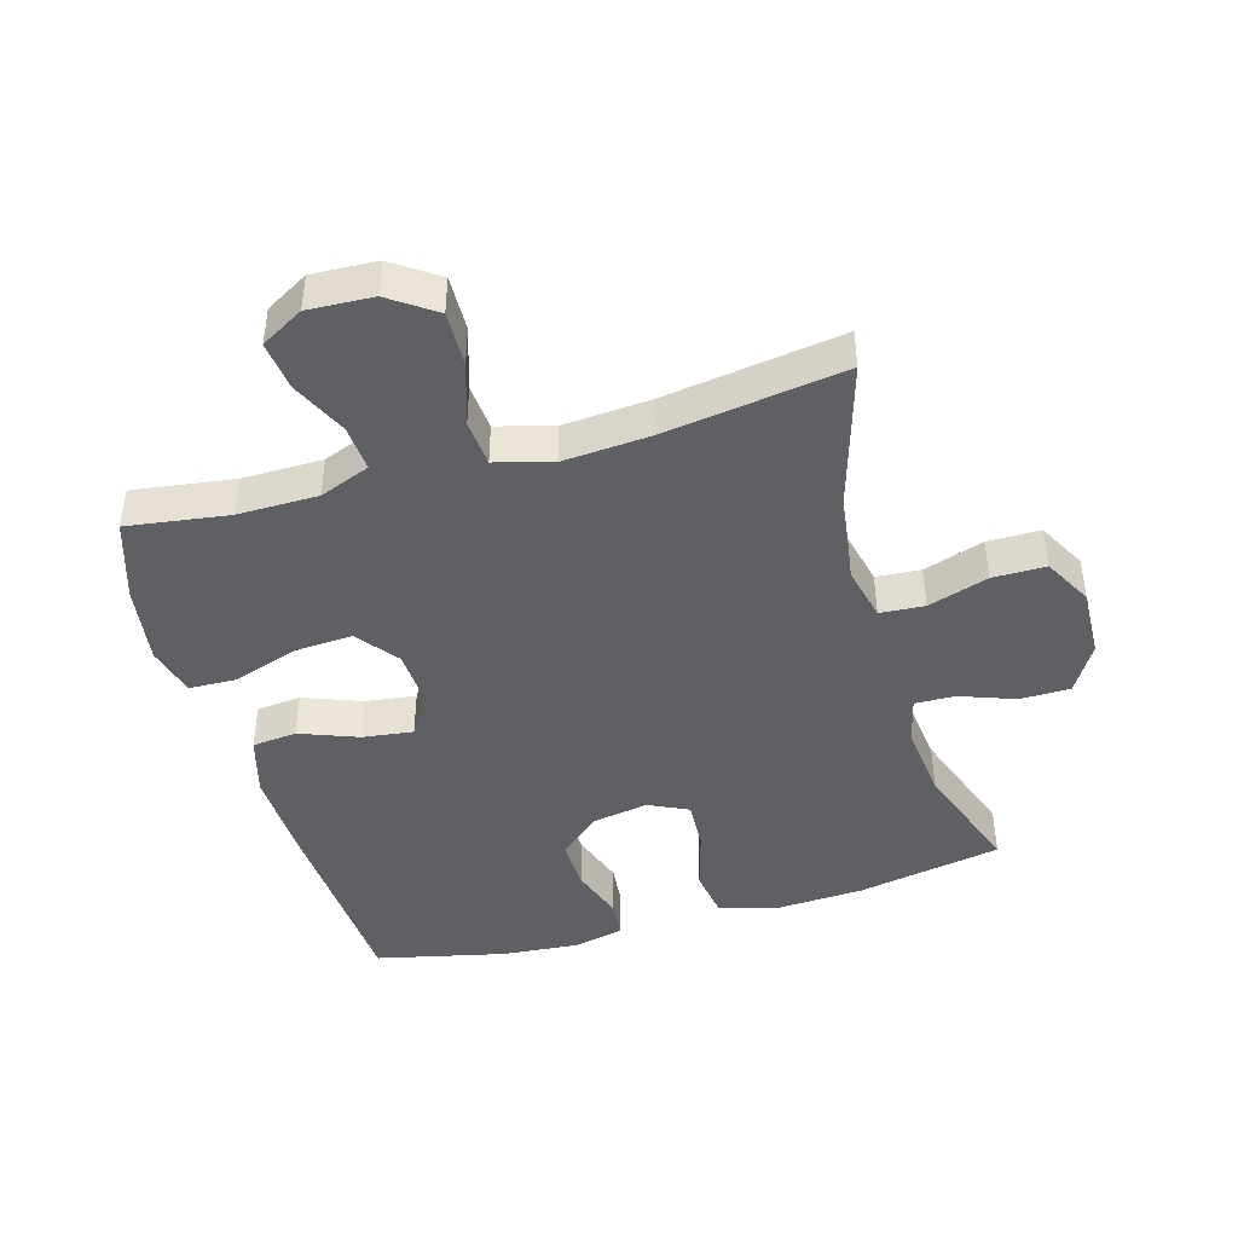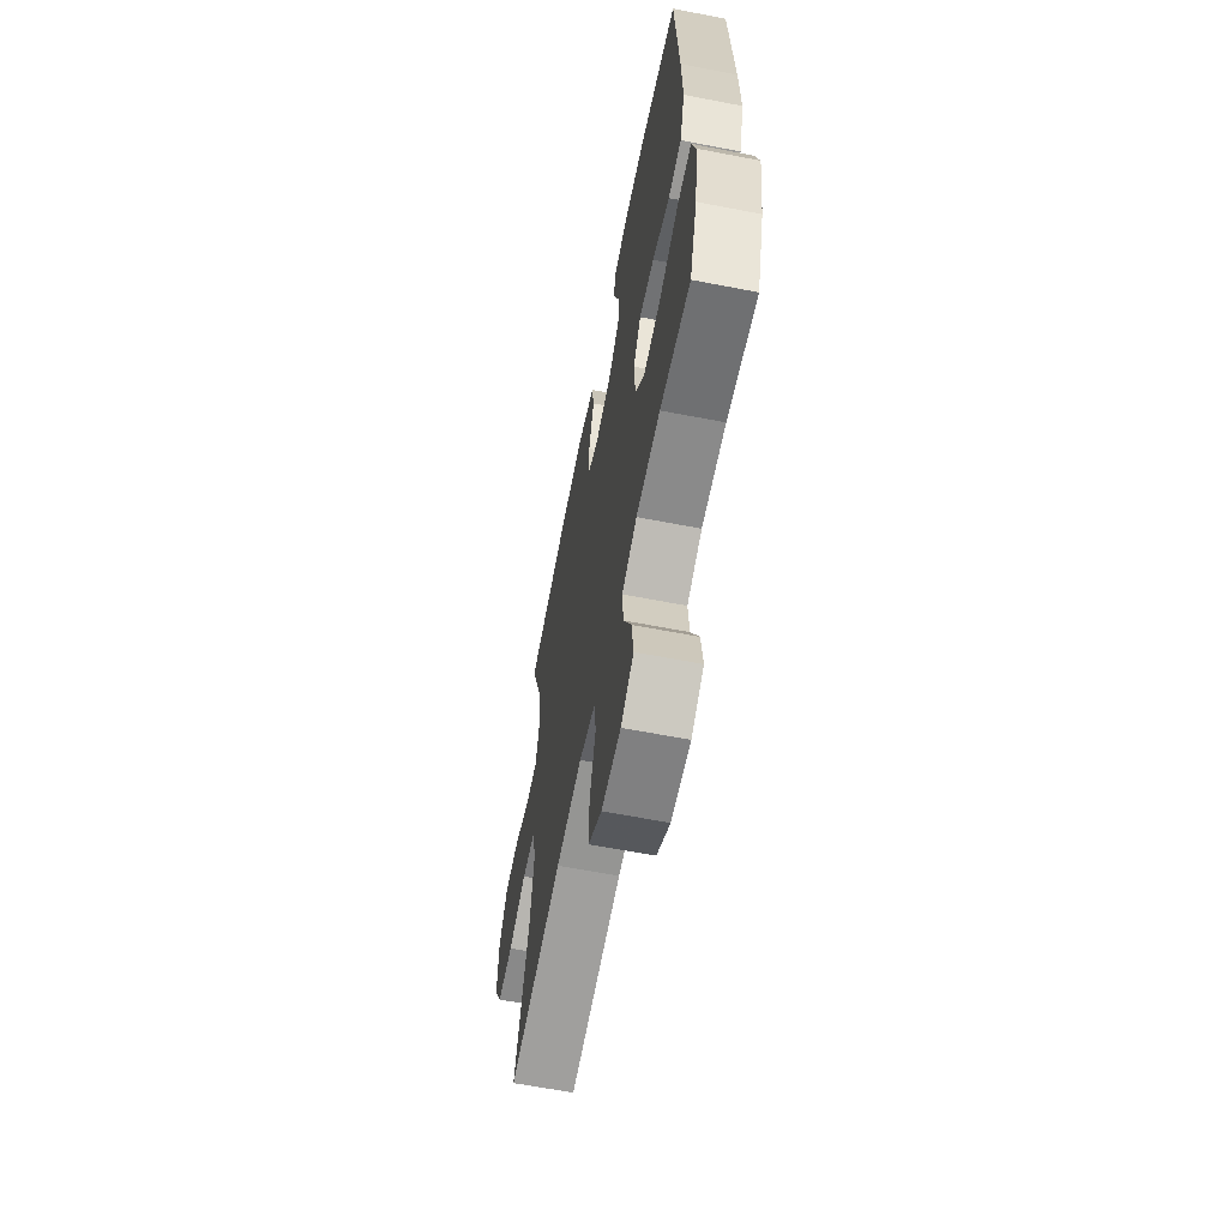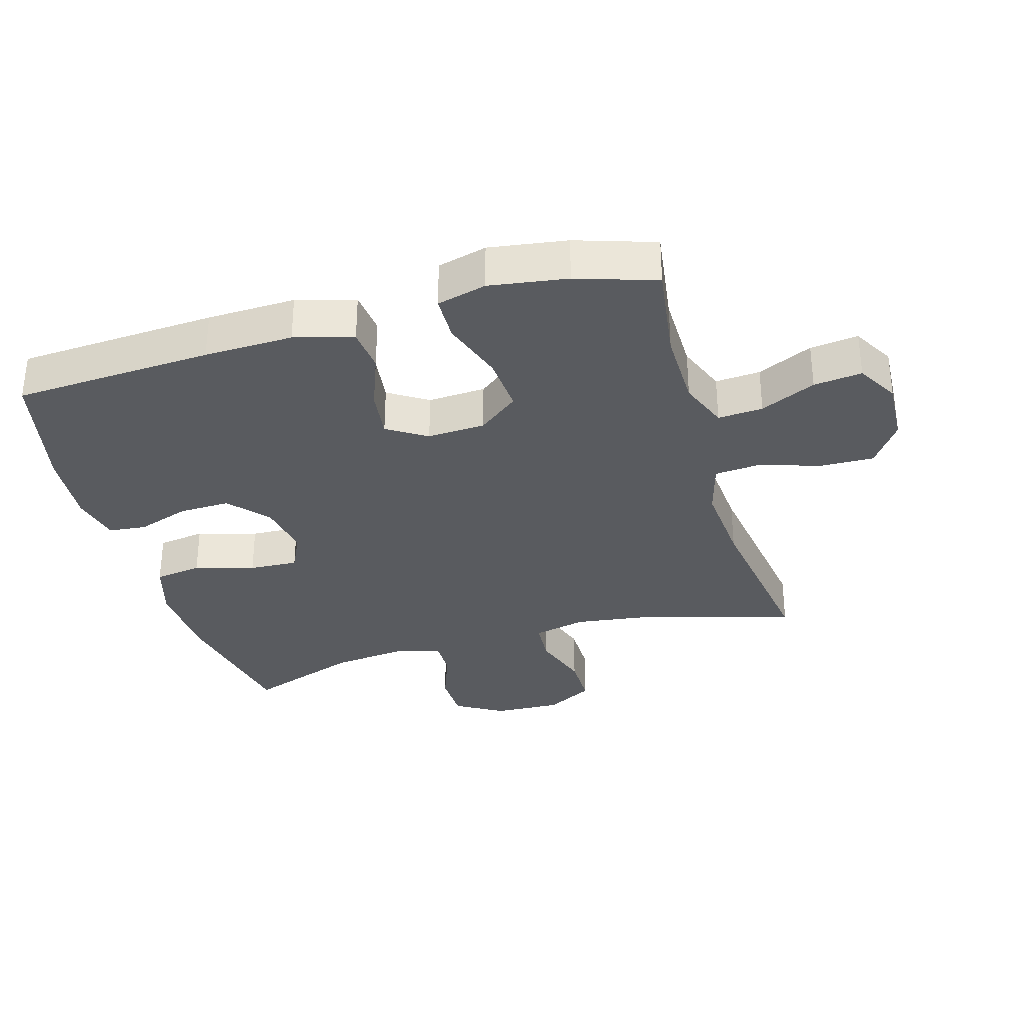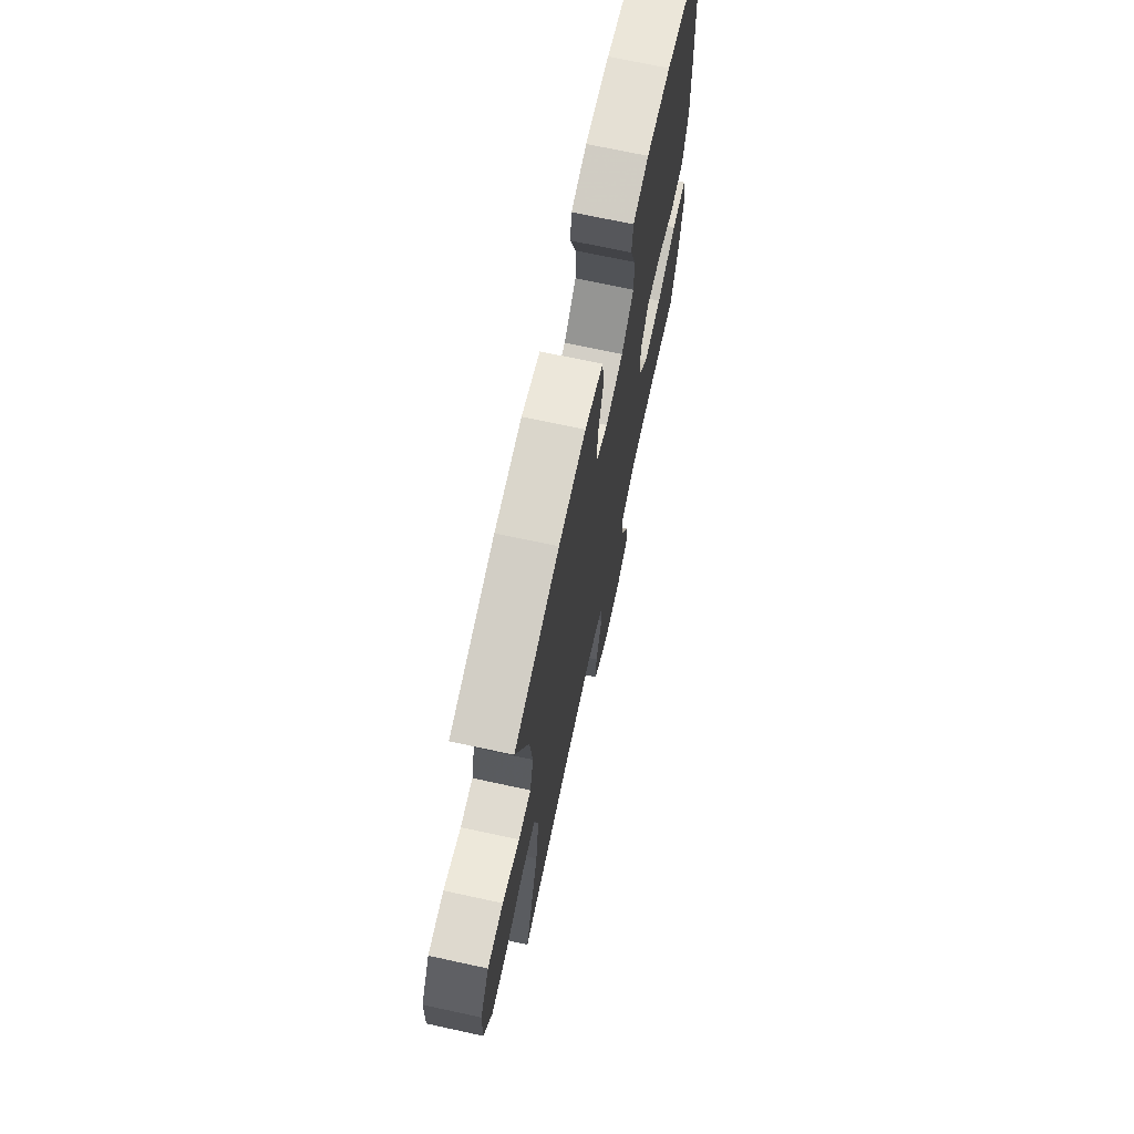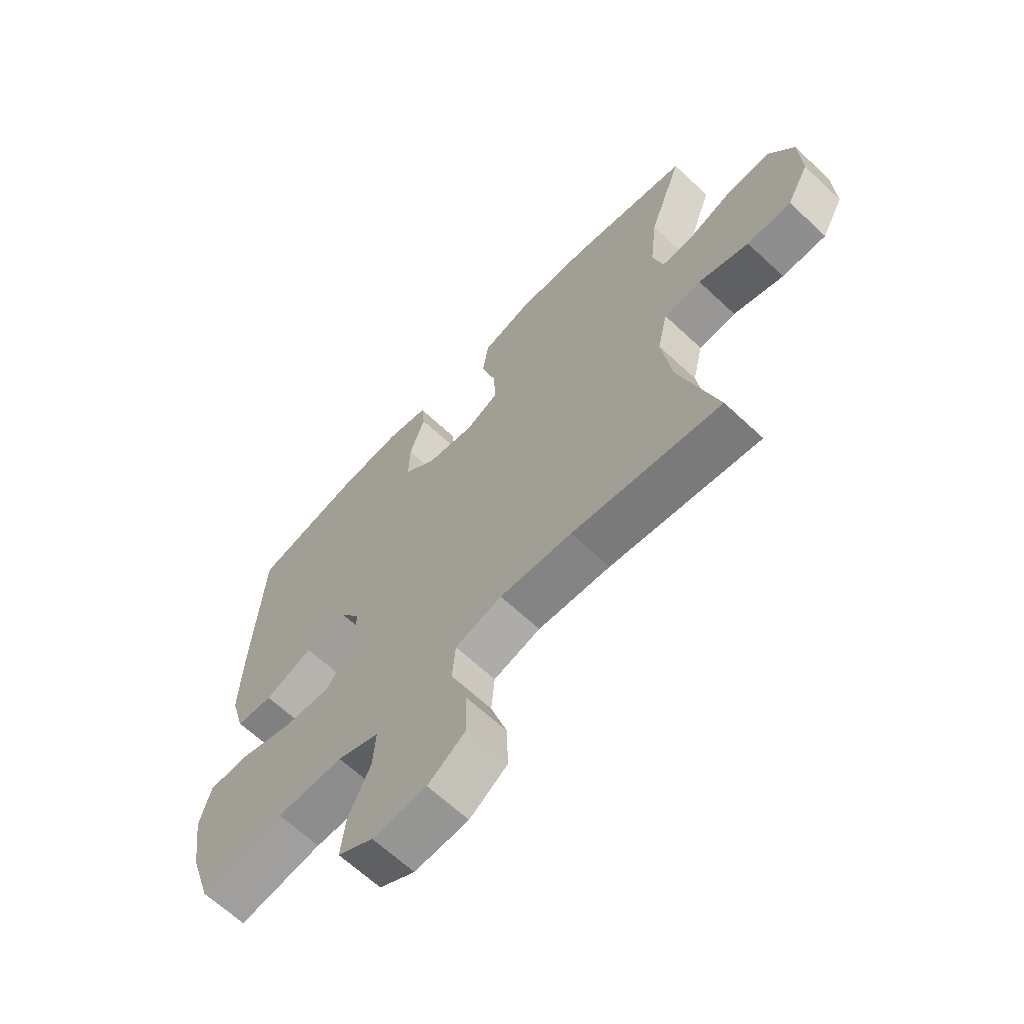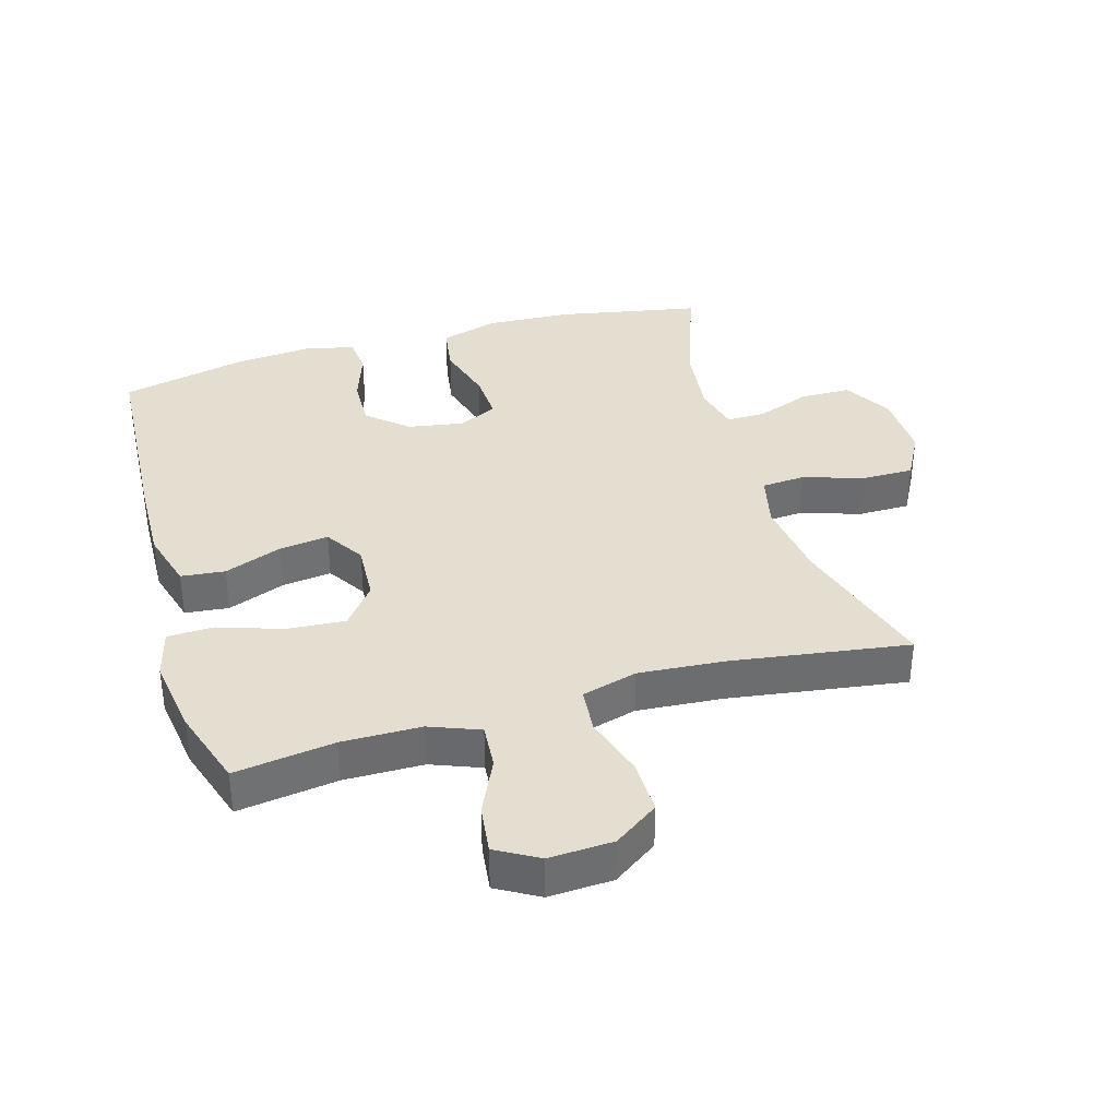
<metadata>
{"format":"obj","ext":"obj","renderer":"f3d","projection":"perspective","resolution":1024,"background":"white","views":[{"elev":-43.8,"azim":-163.9,"up":"+Y"},{"elev":-63.0,"azim":78.9,"up":"+Z"},{"elev":-32.6,"azim":106.2,"up":"+Y"},{"elev":70.8,"azim":-77.8,"up":"+Z"},{"elev":-65.0,"azim":-133.3,"up":"+Z"},{"elev":36.5,"azim":163.8,"up":"+Y"}]}
</metadata>
<code>
v -0.5 0.07 0.5
v -0.279 0.07 0.542
v -0.146 0.07 0.549
v -0.056 0.07 0.522
v -0.045 0.07 0.448
v -0.072 0.07 0.355
v -0.076 0.07 0.279
v -0.016 0.07 0.25
v 0.071 0.07 0.265
v 0.132 0.07 0.318
v 0.13 0.07 0.397
v 0.102 0.07 0.479
v 0.108 0.07 0.538
v 0.185 0.07 0.555
v 0.303 0.07 0.545
v 0.5 0.07 0.5
v 0.518 0.07 0.19
v 0.522 0.07 0.052
v 0.496 0.07 -0.039
v 0.428 0.07 -0.046
v 0.339 0.07 -0.012
v 0.262 0.07 -0.002
v 0.223 0.07 -0.063
v 0.228 0.07 -0.153
v 0.277 0.07 -0.216
v 0.367 0.07 -0.21
v 0.466 0.07 -0.177
v 0.538 0.07 -0.179
v 0.558 0.07 -0.256
v 0.54 0.07 -0.377
v 0.5 0.07 -0.5
v 0.346 0.07 -0.478
v 0.223 0.07 -0.479
v 0.146 0.07 -0.509
v 0.151 0.07 -0.579
v 0.191 0.07 -0.665
v 0.2 0.07 -0.74
v 0.135 0.07 -0.777
v 0.036 0.07 -0.772
v -0.033 0.07 -0.724
v -0.031 0.07 -0.64
v -0.001 0.07 -0.545
v -0.007 0.07 -0.474
v -0.093 0.07 -0.45
v -0.226 0.07 -0.46
v -0.5 0.07 -0.5
v -0.43 0.07 -0.269
v -0.413 0.07 -0.142
v -0.432 0.07 -0.059
v -0.5 0.07 -0.054
v -0.592 0.07 -0.084
v -0.673 0.07 -0.084
v -0.713 0.07 -0.01
v -0.709 0.07 0.095
v -0.665 0.07 0.169
v -0.588 0.07 0.17
v -0.504 0.07 0.139
v -0.443 0.07 0.138
v -0.425 0.07 0.21
v -0.438 0.07 0.325
v -0.5 0 0.5
v -0.279 0 0.542
v -0.146 0 0.549
v -0.056 0 0.522
v -0.045 0 0.448
v -0.072 0 0.355
v -0.076 0 0.279
v -0.016 0 0.25
v 0.071 0 0.265
v 0.132 0 0.318
v 0.13 0 0.397
v 0.102 0 0.479
v 0.108 0 0.538
v 0.185 0 0.555
v 0.303 0 0.545
v 0.5 0 0.5
v 0.518 0 0.19
v 0.522 0 0.052
v 0.496 0 -0.039
v 0.428 0 -0.046
v 0.339 0 -0.012
v 0.262 0 -0.002
v 0.223 0 -0.063
v 0.228 0 -0.153
v 0.277 0 -0.216
v 0.367 0 -0.21
v 0.466 0 -0.177
v 0.538 0 -0.179
v 0.558 0 -0.256
v 0.54 0 -0.377
v 0.5 0 -0.5
v 0.346 0 -0.478
v 0.223 0 -0.479
v 0.146 0 -0.509
v 0.151 0 -0.579
v 0.191 0 -0.665
v 0.2 0 -0.74
v 0.135 0 -0.777
v 0.036 0 -0.772
v -0.033 0 -0.724
v -0.031 0 -0.64
v -0.001 0 -0.545
v -0.007 0 -0.474
v -0.093 0 -0.45
v -0.226 0 -0.46
v -0.5 0 -0.5
v -0.43 0 -0.269
v -0.413 0 -0.142
v -0.432 0 -0.059
v -0.5 0 -0.054
v -0.592 0 -0.084
v -0.673 0 -0.084
v -0.713 0 -0.01
v -0.709 0 0.095
v -0.665 0 0.169
v -0.588 0 0.17
v -0.504 0 0.139
v -0.443 0 0.138
v -0.425 0 0.21
v -0.438 0 0.325
f 54 55 56 57
f 54 57 58
f 53 54 58
f 50 51 52 53
f 49 50 53 58
f 48 49 58 59
f 45 46 47
f 44 45 47 48
f 43 44 48 59
f 39 40 41 42
f 39 42 43
f 38 39 43
f 35 36 37 38
f 34 35 38 43
f 33 34 43 59
f 29 30 31 32
f 26 27 28 29
f 25 26 29 32
f 24 25 32 33
f 18 19 20 21
f 18 21 22
f 17 18 22
f 16 17 22
f 15 16 22 23
f 11 12 13 14
f 10 11 14 15
f 3 4 5 6
f 3 6 7
f 60 1 2 3
f 60 3 7
f 59 60 7 8
f 23 24 33 59
f 23 59 8
f 10 15 23
f 9 10 23
f 8 9 23
f 117 116 115 114
f 118 117 114
f 118 114 113
f 113 112 111 110
f 118 113 110 109
f 119 118 109 108
f 107 106 105
f 108 107 105 104
f 119 108 104 103
f 102 101 100 99
f 103 102 99
f 103 99 98
f 98 97 96 95
f 103 98 95 94
f 119 103 94 93
f 92 91 90 89
f 89 88 87 86
f 92 89 86 85
f 93 92 85 84
f 81 80 79 78
f 82 81 78
f 82 78 77
f 82 77 76
f 83 82 76 75
f 74 73 72 71
f 75 74 71 70
f 66 65 64 63
f 67 66 63
f 63 62 61 120
f 67 63 120
f 68 67 120 119
f 119 93 84 83
f 68 119 83
f 83 75 70
f 83 70 69
f 83 69 68
f 1 61 62 2
f 2 62 63 3
f 3 63 64 4
f 4 64 65 5
f 5 65 66 6
f 6 66 67 7
f 7 67 68 8
f 8 68 69 9
f 9 69 70 10
f 10 70 71 11
f 11 71 72 12
f 12 72 73 13
f 13 73 74 14
f 14 74 75 15
f 15 75 76 16
f 16 76 77 17
f 17 77 78 18
f 18 78 79 19
f 19 79 80 20
f 20 80 81 21
f 21 81 82 22
f 22 82 83 23
f 23 83 84 24
f 24 84 85 25
f 25 85 86 26
f 26 86 87 27
f 27 87 88 28
f 28 88 89 29
f 29 89 90 30
f 30 90 91 31
f 31 91 92 32
f 32 92 93 33
f 33 93 94 34
f 34 94 95 35
f 35 95 96 36
f 36 96 97 37
f 37 97 98 38
f 38 98 99 39
f 39 99 100 40
f 40 100 101 41
f 41 101 102 42
f 42 102 103 43
f 43 103 104 44
f 44 104 105 45
f 45 105 106 46
f 46 106 107 47
f 47 107 108 48
f 48 108 109 49
f 49 109 110 50
f 50 110 111 51
f 51 111 112 52
f 52 112 113 53
f 53 113 114 54
f 54 114 115 55
f 55 115 116 56
f 56 116 117 57
f 57 117 118 58
f 58 118 119 59
f 59 119 120 60
f 60 120 61 1

</code>
